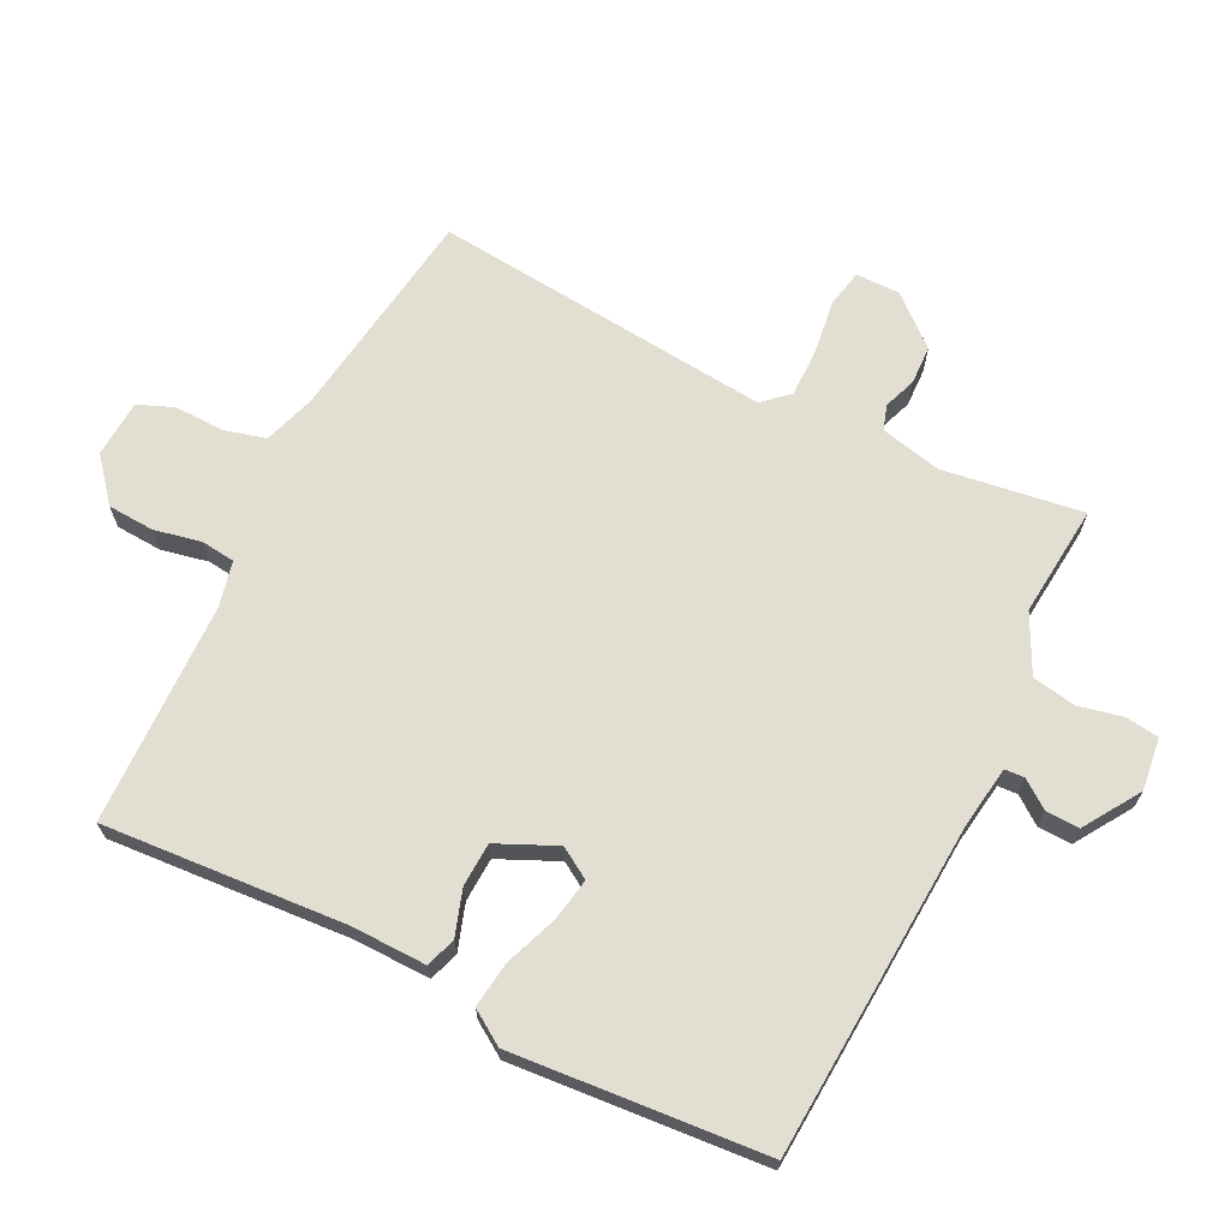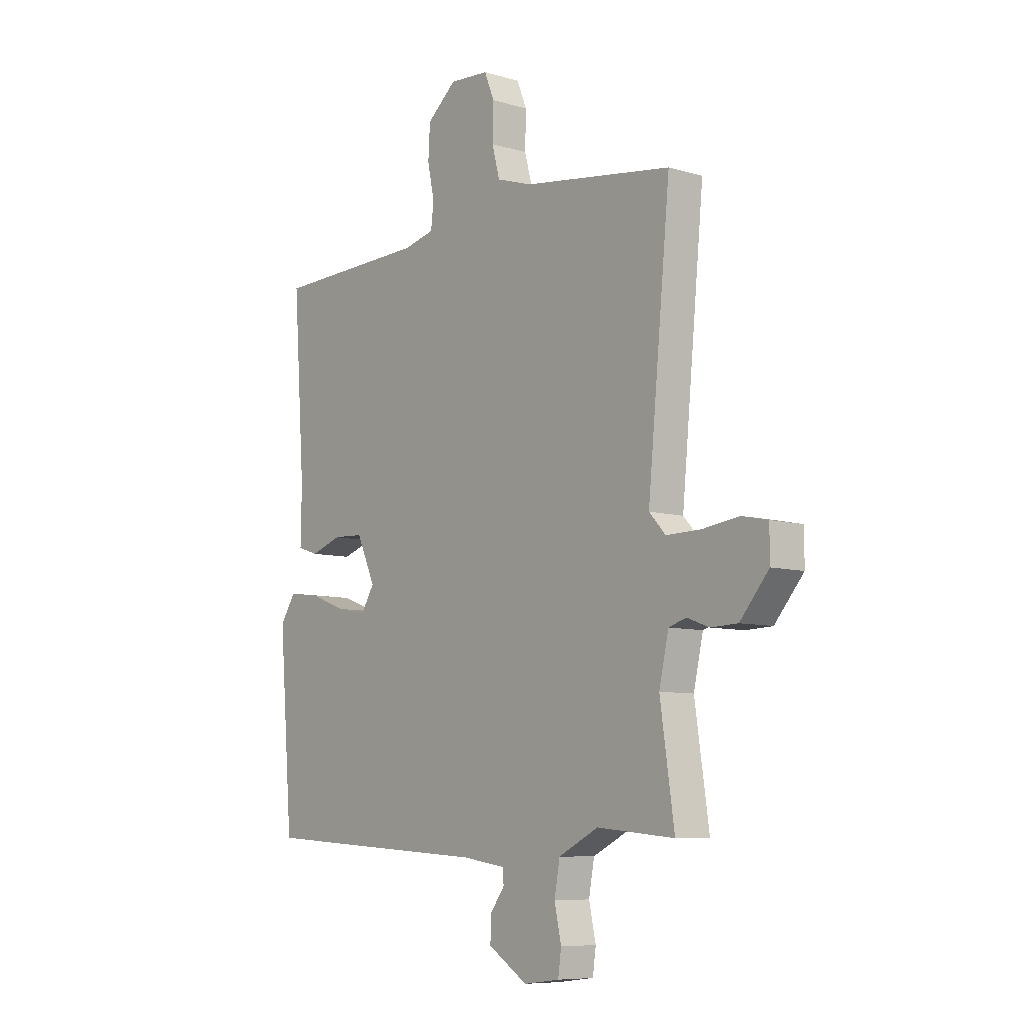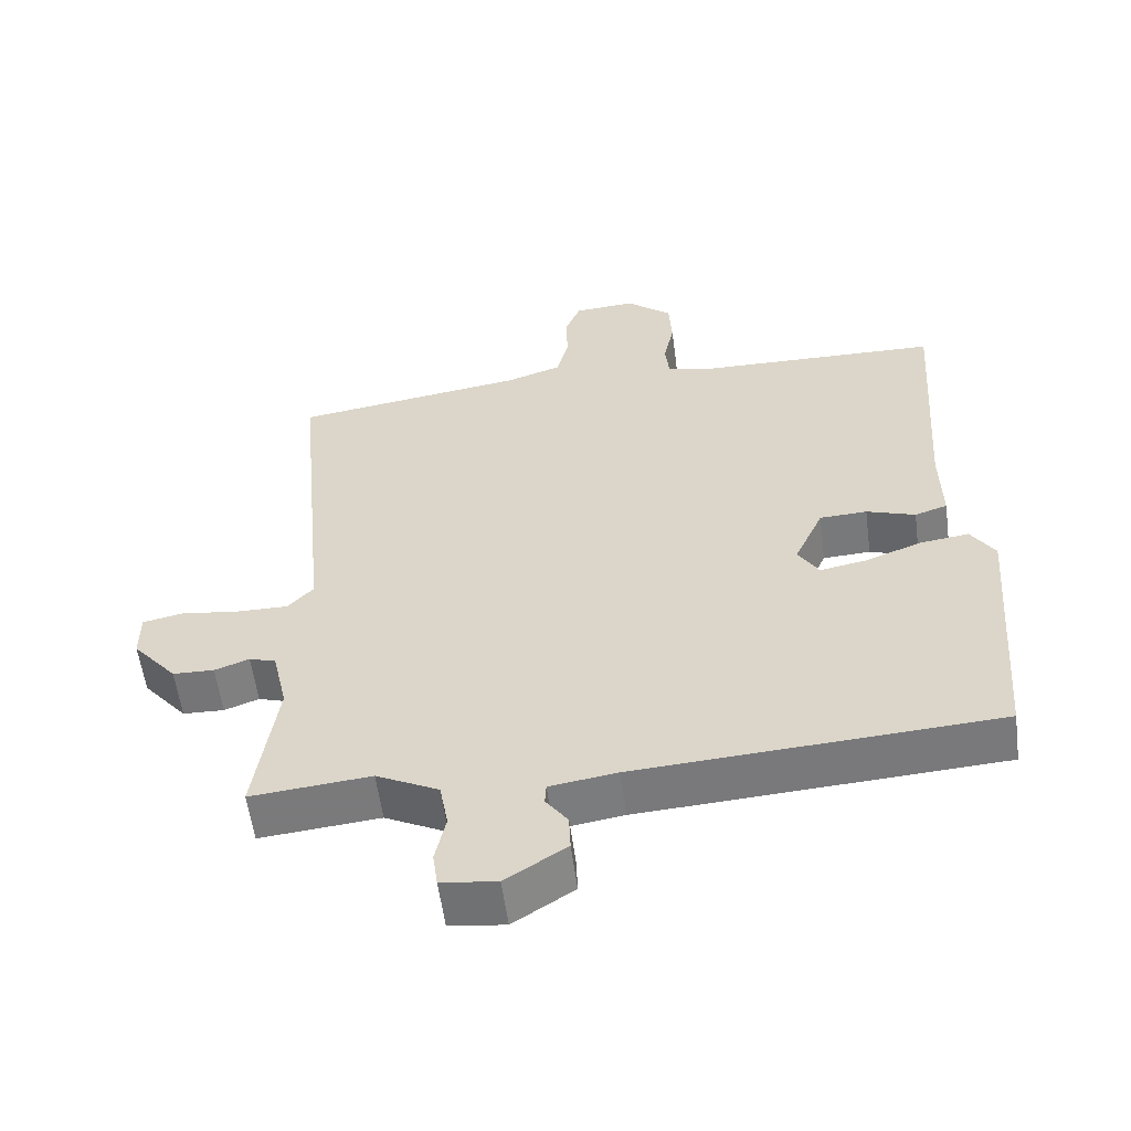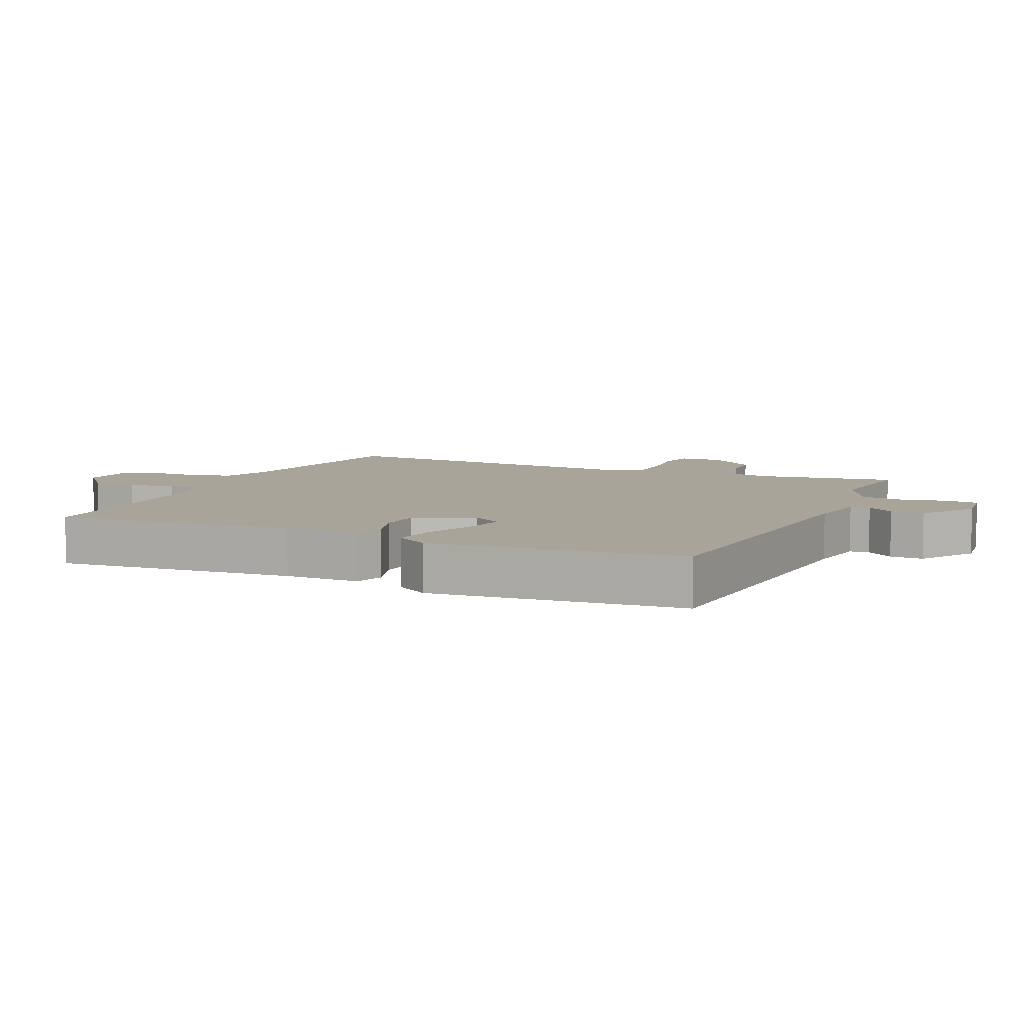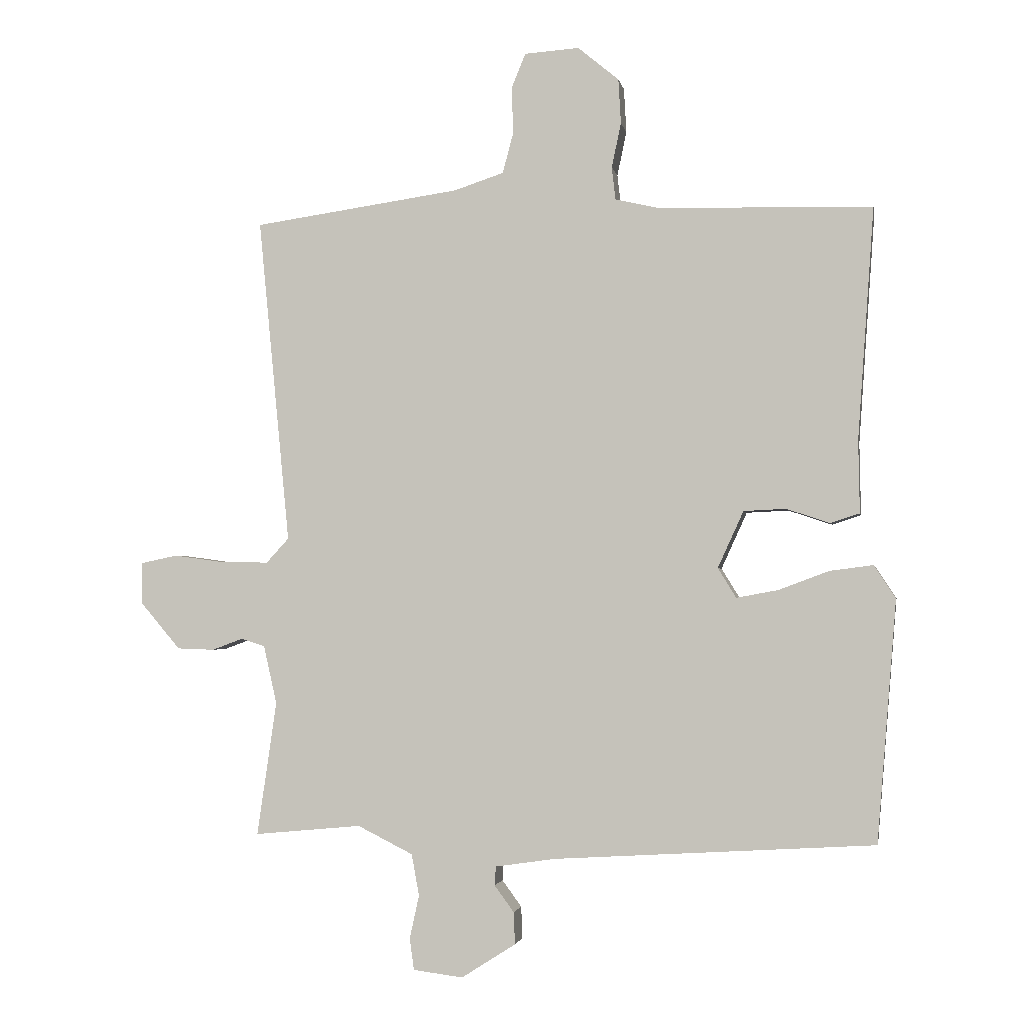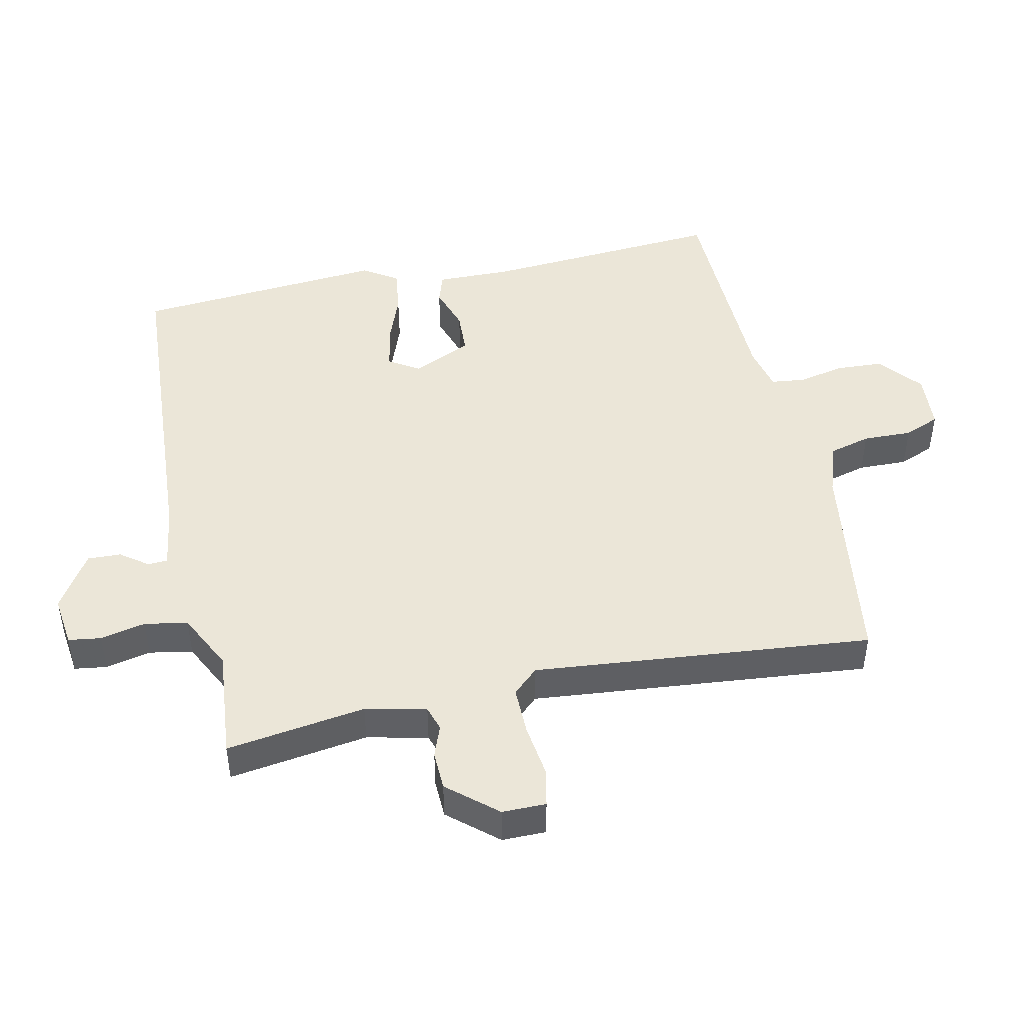
<metadata>
{"format":"obj","ext":"obj","renderer":"f3d","projection":"perspective","resolution":1024,"background":"white","views":[{"elev":67.9,"azim":116.5,"up":"+Y"},{"elev":-8.0,"azim":-129.2,"up":"+Z"},{"elev":-57.1,"azim":7.5,"up":"+Z"},{"elev":7.2,"azim":114.1,"up":"+Y"},{"elev":-2.3,"azim":10.1,"up":"+Z"},{"elev":46.6,"azim":-102.2,"up":"+Y"}]}
</metadata>
<code>
v 0.5 0.07 -0.5
v -0.009 0.07 -0.531
v -0.104 0.07 -0.545
v -0.106 0.07 -0.575
v -0.075 0.07 -0.617
v -0.073 0.07 -0.668
v -0.159 0.07 -0.723
v -0.238 0.07 -0.713
v -0.245 0.07 -0.663
v -0.23 0.07 -0.594
v -0.242 0.07 -0.528
v -0.33 0.07 -0.484
v -0.5 0.07 -0.5
v -0.469 0.07 -0.287
v -0.49 0.07 -0.194
v -0.528 0.07 -0.182
v -0.577 0.07 -0.2
v -0.636 0.07 -0.198
v -0.699 0.07 -0.124
v -0.699 0.07 -0.057
v -0.642 0.07 -0.045
v -0.561 0.07 -0.056
v -0.486 0.07 -0.057
v -0.45 0.07 -0.018
v -0.5 0.07 0.5
v -0.172 0.07 0.547
v -0.093 0.07 0.573
v -0.076 0.07 0.637
v -0.078 0.07 0.712
v -0.056 0.07 0.766
v 0.031 0.07 0.772
v 0.096 0.07 0.718
v 0.1 0.07 0.647
v 0.085 0.07 0.576
v 0.091 0.07 0.524
v 0.16 0.07 0.508
v 0.5 0.07 0.5
v 0.474 0.07 0.132
v 0.476 0.07 0.017
v 0.43 0.07 0.002
v 0.361 0.07 0.025
v 0.294 0.07 0.022
v 0.253 0.07 -0.068
v 0.282 0.07 -0.115
v 0.348 0.07 -0.103
v 0.428 0.07 -0.073
v 0.497 0.07 -0.064
v 0.531 0.07 -0.116
v 0.5 0 -0.5
v -0.009 0 -0.531
v -0.104 0 -0.545
v -0.106 0 -0.575
v -0.075 0 -0.617
v -0.073 0 -0.668
v -0.159 0 -0.723
v -0.238 0 -0.713
v -0.245 0 -0.663
v -0.23 0 -0.594
v -0.242 0 -0.528
v -0.33 0 -0.484
v -0.5 0 -0.5
v -0.469 0 -0.287
v -0.49 0 -0.194
v -0.528 0 -0.182
v -0.577 0 -0.2
v -0.636 0 -0.198
v -0.699 0 -0.124
v -0.699 0 -0.057
v -0.642 0 -0.045
v -0.561 0 -0.056
v -0.486 0 -0.057
v -0.45 0 -0.018
v -0.5 0 0.5
v -0.172 0 0.547
v -0.093 0 0.573
v -0.076 0 0.637
v -0.078 0 0.712
v -0.056 0 0.766
v 0.031 0 0.772
v 0.096 0 0.718
v 0.1 0 0.647
v 0.085 0 0.576
v 0.091 0 0.524
v 0.16 0 0.508
v 0.5 0 0.5
v 0.474 0 0.132
v 0.476 0 0.017
v 0.43 0 0.002
v 0.361 0 0.025
v 0.294 0 0.022
v 0.253 0 -0.068
v 0.282 0 -0.115
v 0.348 0 -0.103
v 0.428 0 -0.073
v 0.497 0 -0.064
v 0.531 0 -0.116
f 48 1 2
f 47 48 2
f 46 47 2
f 45 46 2
f 44 45 2 3
f 43 44 3
f 42 43 3
f 38 39 40 41
f 38 41 42
f 37 38 42
f 36 37 42
f 35 36 42 3
f 32 33 34
f 31 32 34
f 30 31 34
f 29 30 34
f 28 29 34
f 34 35 3
f 28 34 3
f 27 28 3
f 24 25 26
f 27 3 4
f 26 27 4
f 24 26 4
f 20 21 22
f 19 20 22
f 18 19 22
f 17 18 22
f 16 17 22
f 15 16 22 23
f 23 24 4
f 15 23 4
f 14 15 4
f 8 9 10
f 7 8 10
f 6 7 10
f 5 6 10
f 4 5 10
f 4 10 11
f 14 4 11 12
f 12 13 14
f 50 49 96
f 50 96 95
f 50 95 94
f 50 94 93
f 51 50 93 92
f 51 92 91
f 51 91 90
f 89 88 87 86
f 90 89 86
f 90 86 85
f 90 85 84
f 51 90 84 83
f 82 81 80
f 82 80 79
f 82 79 78
f 82 78 77
f 82 77 76
f 51 83 82
f 51 82 76
f 51 76 75
f 74 73 72
f 52 51 75
f 52 75 74
f 52 74 72
f 70 69 68
f 70 68 67
f 70 67 66
f 70 66 65
f 70 65 64
f 71 70 64 63
f 52 72 71
f 52 71 63
f 52 63 62
f 58 57 56
f 58 56 55
f 58 55 54
f 58 54 53
f 58 53 52
f 59 58 52
f 60 59 52 62
f 62 61 60
f 1 49 50 2
f 2 50 51 3
f 3 51 52 4
f 4 52 53 5
f 5 53 54 6
f 6 54 55 7
f 7 55 56 8
f 8 56 57 9
f 9 57 58 10
f 10 58 59 11
f 11 59 60 12
f 12 60 61 13
f 13 61 62 14
f 14 62 63 15
f 15 63 64 16
f 16 64 65 17
f 17 65 66 18
f 18 66 67 19
f 19 67 68 20
f 20 68 69 21
f 21 69 70 22
f 22 70 71 23
f 23 71 72 24
f 24 72 73 25
f 25 73 74 26
f 26 74 75 27
f 27 75 76 28
f 28 76 77 29
f 29 77 78 30
f 30 78 79 31
f 31 79 80 32
f 32 80 81 33
f 33 81 82 34
f 34 82 83 35
f 35 83 84 36
f 36 84 85 37
f 37 85 86 38
f 38 86 87 39
f 39 87 88 40
f 40 88 89 41
f 41 89 90 42
f 42 90 91 43
f 43 91 92 44
f 44 92 93 45
f 45 93 94 46
f 46 94 95 47
f 47 95 96 48
f 48 96 49 1

</code>
